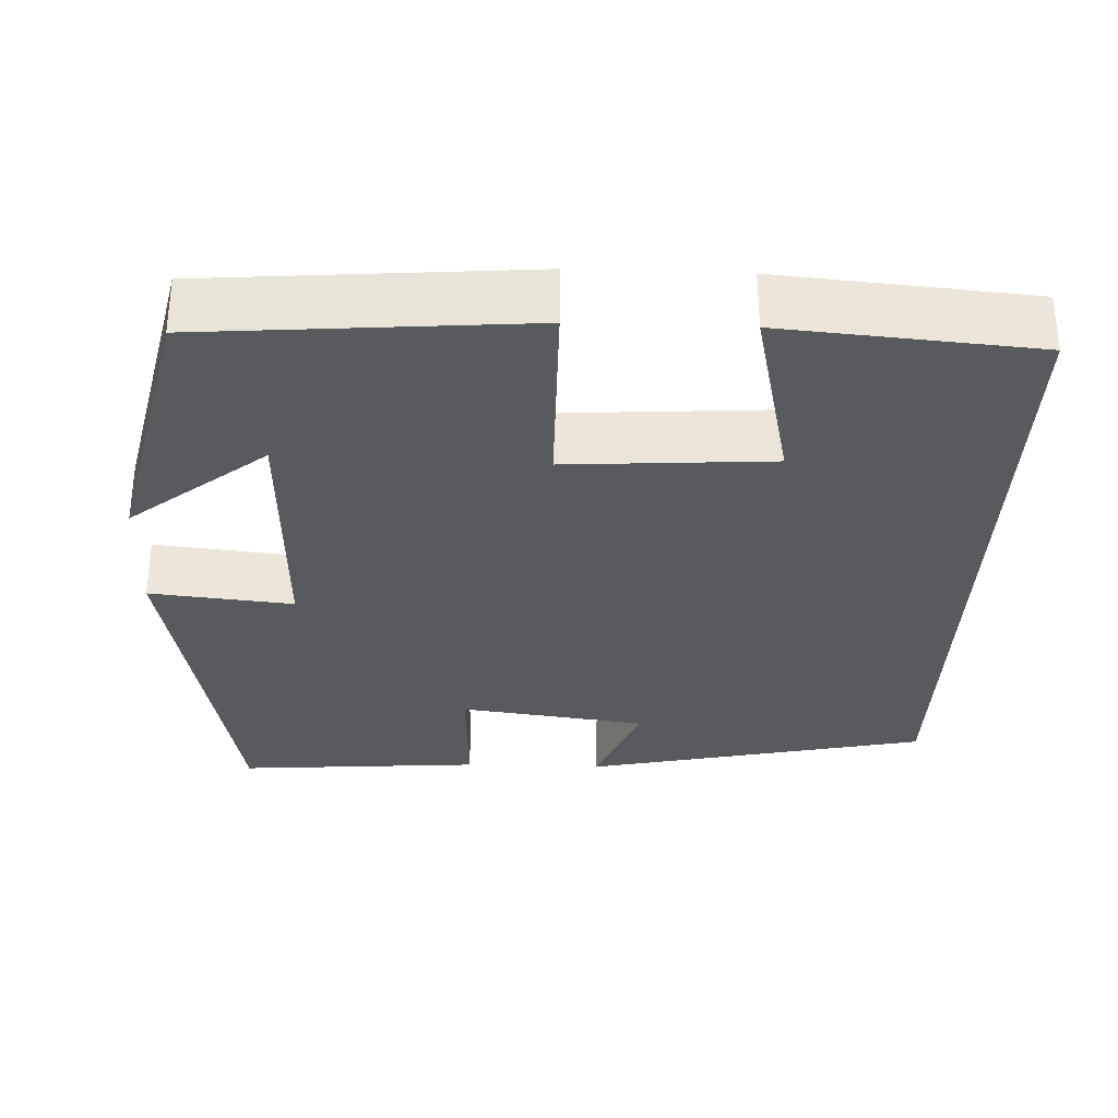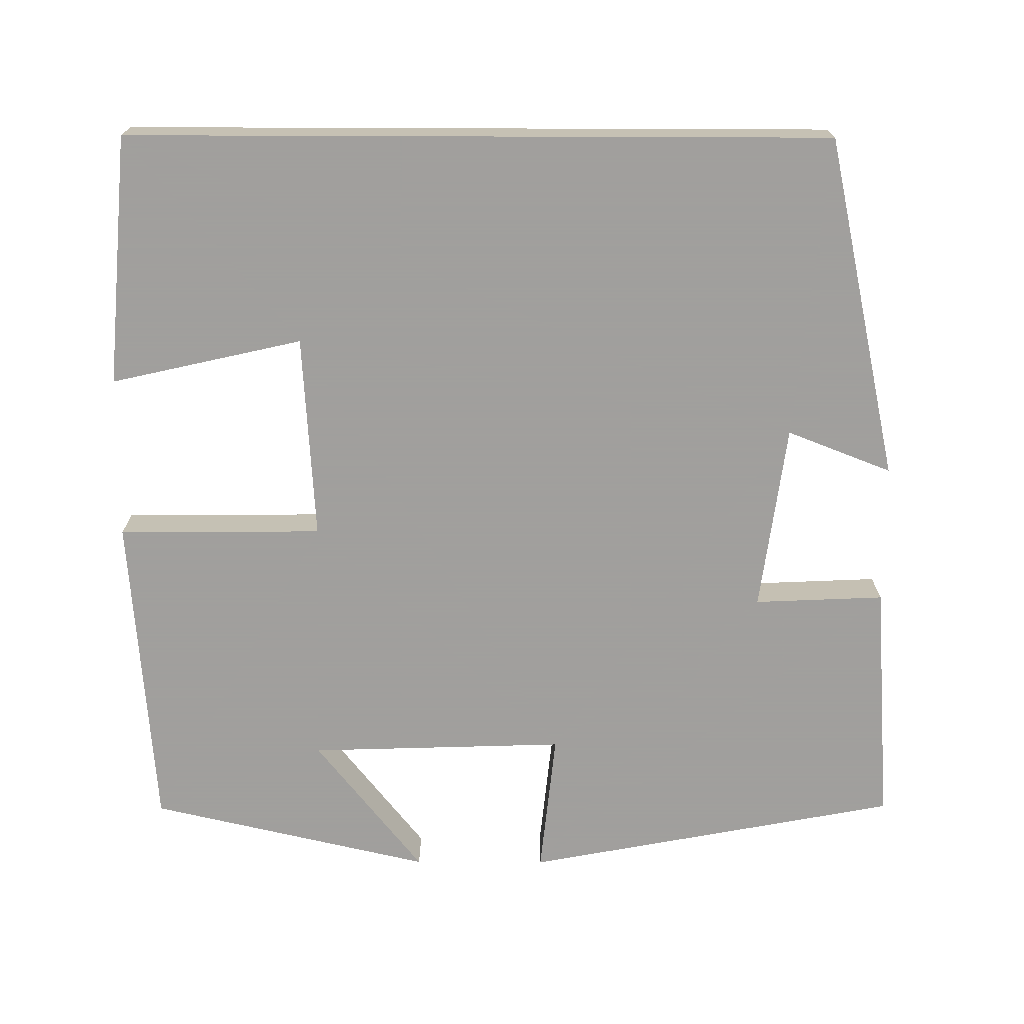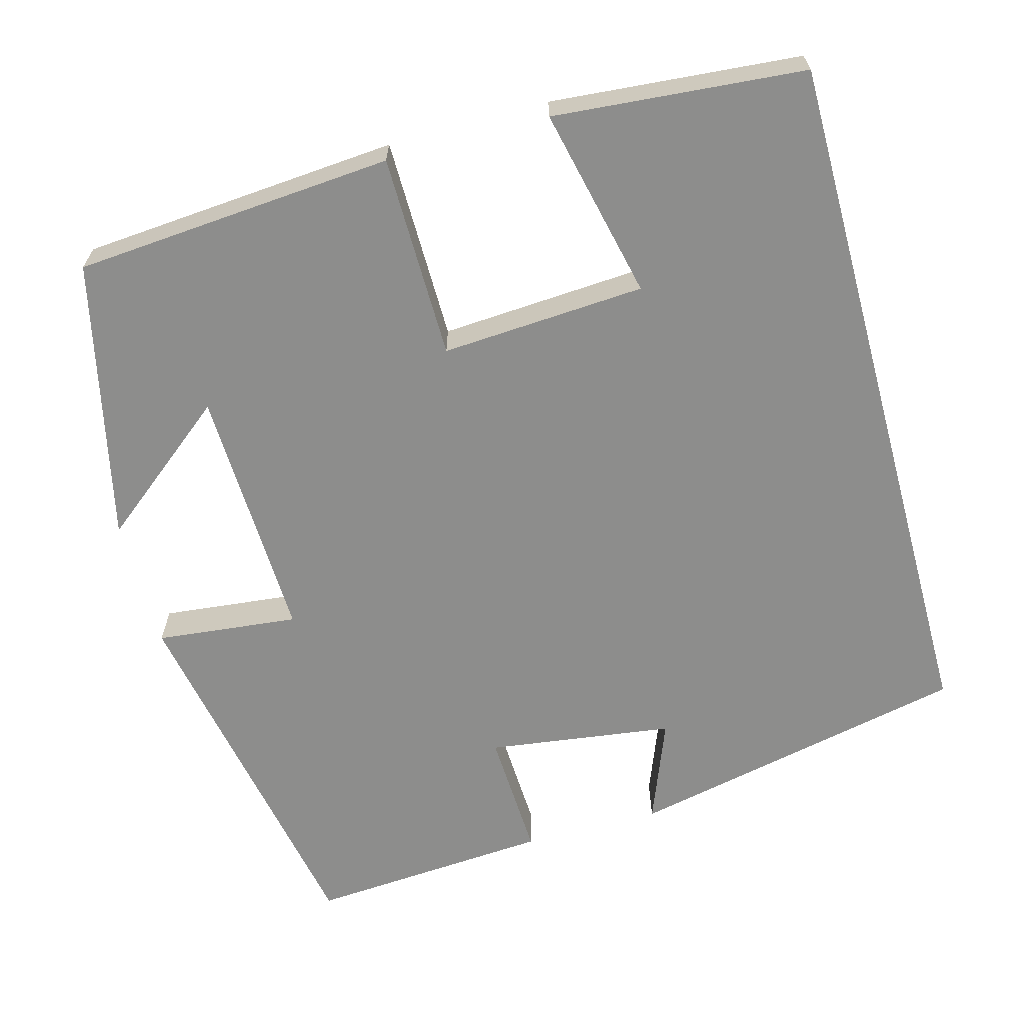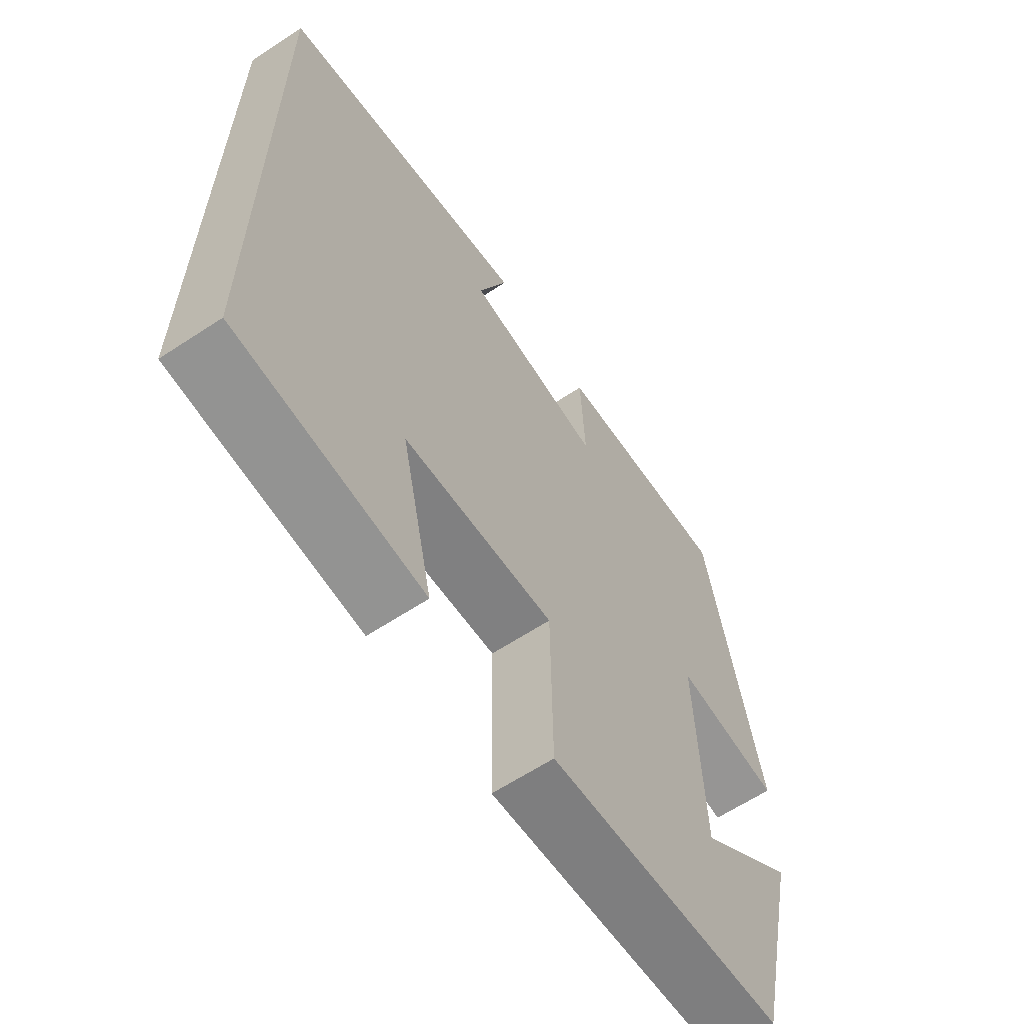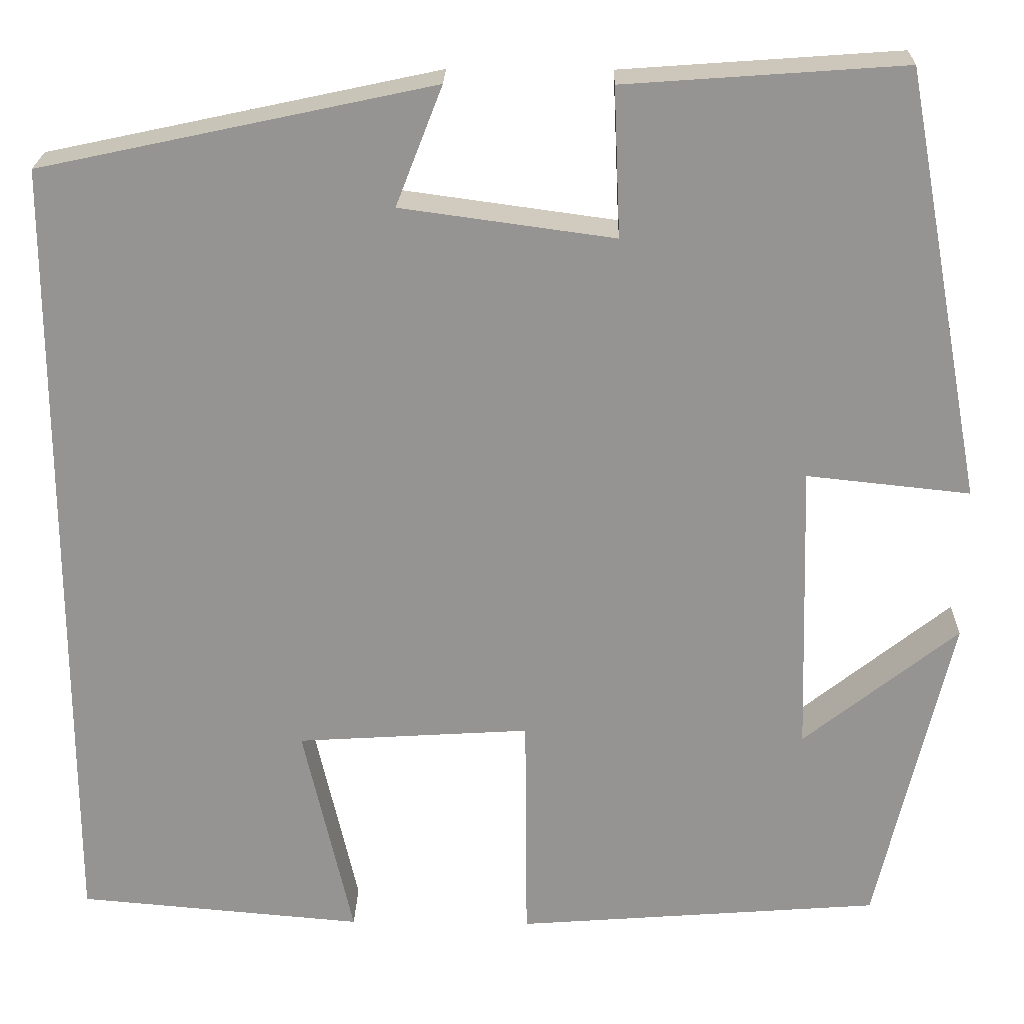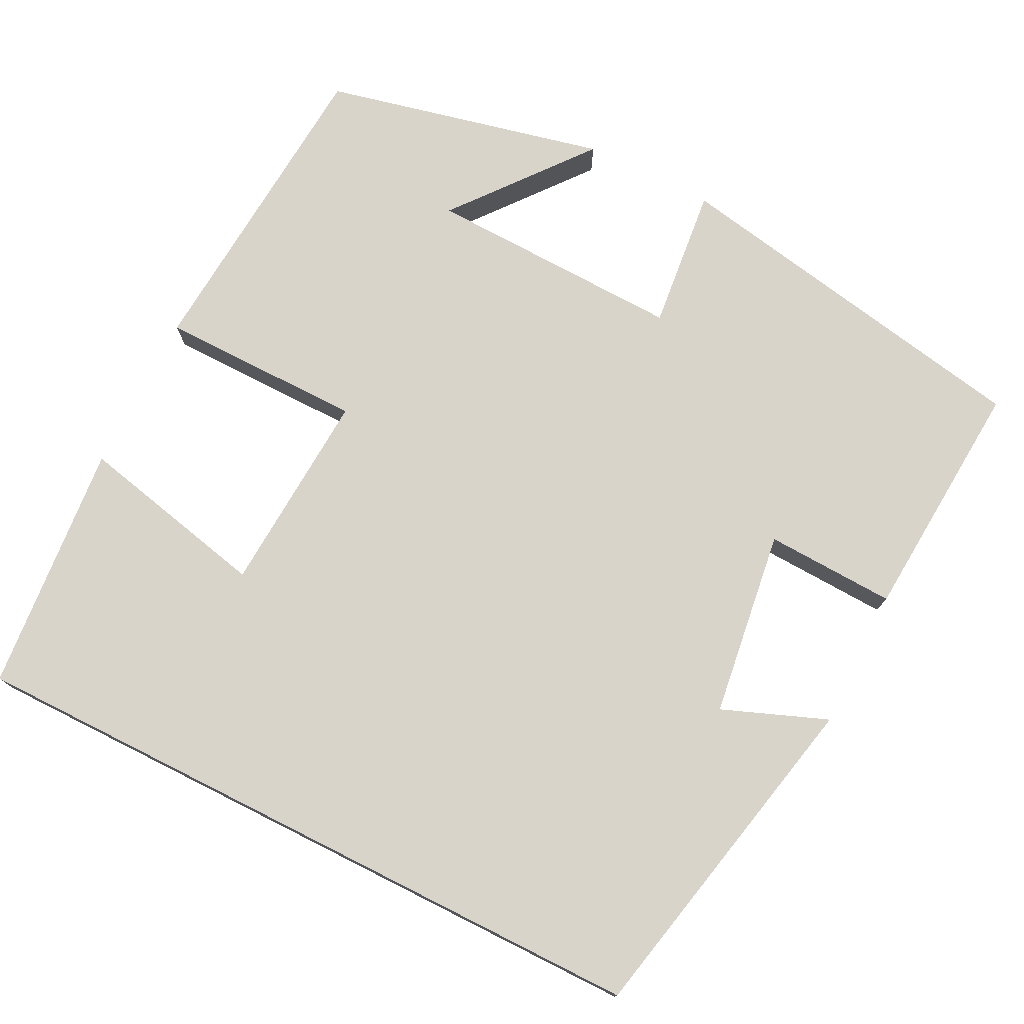
<metadata>
{"format":"obj","ext":"obj","renderer":"f3d","projection":"perspective","resolution":1024,"background":"white","views":[{"elev":-31.8,"azim":177.9,"up":"+Y"},{"elev":-71.5,"azim":-90.2,"up":"+Y"},{"elev":-64.4,"azim":-164.7,"up":"+Y"},{"elev":-62.9,"azim":-56.3,"up":"+Z"},{"elev":22.6,"azim":1.3,"up":"+Z"},{"elev":75.7,"azim":-63.3,"up":"+Y"}]}
</metadata>
<code>
v 0.412 0.07 0.522
v 0.5 0.07 0.052
v 0.321 0.07 0.071
v 0.331 0.07 -0.251
v 0.5 0.07 -0.116
v 0.419 0.07 -0.469
v 0.018 0.07 -0.5
v 0.016 0.07 -0.244
v -0.24 0.07 -0.26
v -0.186 0.07 -0.5
v -0.5 0.07 -0.473
v -0.5 0.07 0.408
v -0.07 0.07 0.5
v -0.121 0.07 0.369
v 0.113 0.07 0.337
v 0.106 0.07 0.5
v 0.412 0 0.522
v 0.5 0 0.052
v 0.321 0 0.071
v 0.331 0 -0.251
v 0.5 0 -0.116
v 0.419 0 -0.469
v 0.018 0 -0.5
v 0.016 0 -0.244
v -0.24 0 -0.26
v -0.186 0 -0.5
v -0.5 0 -0.473
v -0.5 0 0.408
v -0.07 0 0.5
v -0.121 0 0.369
v 0.113 0 0.337
v 0.106 0 0.5
f 15 16 1 2
f 14 15 2 3
f 11 12 13 14
f 9 10 11
f 9 11 14
f 8 9 14 3
f 4 5 6
f 4 6 7 8
f 3 4 8
f 18 17 32 31
f 19 18 31 30
f 30 29 28 27
f 27 26 25
f 30 27 25
f 19 30 25 24
f 22 21 20
f 24 23 22 20
f 24 20 19
f 1 17 18 2
f 2 18 19 3
f 3 19 20 4
f 4 20 21 5
f 5 21 22 6
f 6 22 23 7
f 7 23 24 8
f 8 24 25 9
f 9 25 26 10
f 10 26 27 11
f 11 27 28 12
f 12 28 29 13
f 13 29 30 14
f 14 30 31 15
f 15 31 32 16
f 16 32 17 1

</code>
